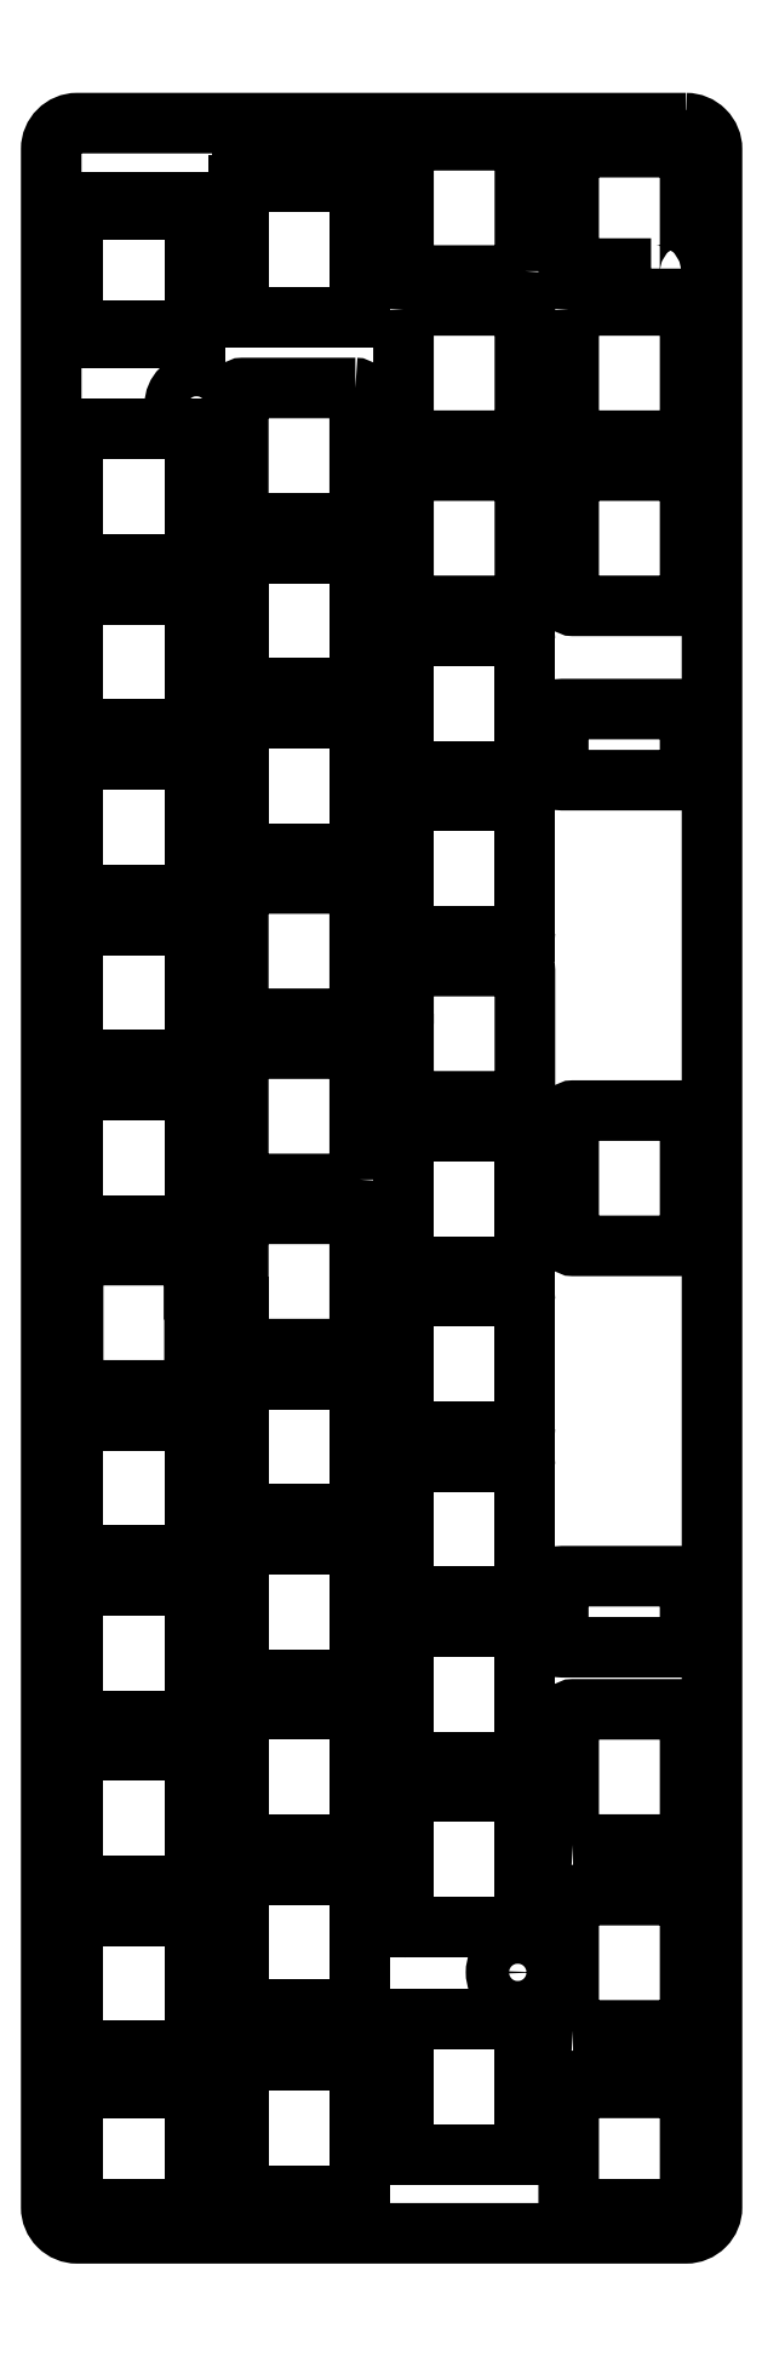
<metadata>
{"format":"dxf","ext":"dxf","renderer":"ezdxf+matplotlib","layout":"modelspace","background":"white","min_lineweight":24,"dpi":150}
</metadata>
<code>
0
SECTION
2
ENTITIES
0
LWPOLYLINE
8
0
90
    8
70
    1
43
0
10
40.62
20
221.9
10
40.62
20
207.3
42
0.4142
10
41.12
20
206.8
10
54.13
20
206.8
42
0.4142
10
54.63
20
207.3
10
54.63
20
221.9
42
0.4142
10
54.13
20
222.4
10
41.12
20
222.4
42
0.4142
0
LWPOLYLINE
8
0
90
   24
70
    1
43
0
10
16.77
20
108.9
10
16.53
20
108.9
10
16.53
20
112.3
42
0.4142
10
16.03
20
112.8
10
3.025
20
112.8
42
0.4142
10
2.525
20
112.3
10
2.525
20
97.73
42
0.4142
10
3.025
20
97.23
10
16.03
20
97.23
42
0.4142
10
16.53
20
97.73
10
16.53
20
106.8
10
16.77
20
106.8
42
0.6468
10
21.33
20
106.8
10
21.57
20
106.8
10
21.57
20
102.5
42
0.4142
10
22.07
20
102
10
35.08
20
102
42
0.4142
10
35.58
20
102.5
10
35.58
20
117.1
42
0.4142
10
35.08
20
117.6
10
22.07
20
117.6
42
0.4142
10
21.57
20
117.1
10
21.57
20
108.9
10
21.33
20
108.9
42
0.6468
0
LWPOLYLINE
8
0
90
    8
70
    1
43
0
10
41.12
20
187.7
10
54.13
20
187.7
42
0.4142
10
54.63
20
188.2
10
54.63
20
202.8
42
0.4142
10
54.13
20
203.3
10
41.12
20
203.3
42
0.4142
10
40.62
20
202.8
10
40.62
20
188.2
42
0.4142
0
LWPOLYLINE
8
0
90
   12
70
    1
43
0
10
40.62
20
139.5
10
40.36
20
139.5
42
4.008
10
40.36
20
137.2
10
40.62
20
137.2
10
40.62
20
131.1
42
0.4142
10
41.12
20
130.6
10
54.13
20
130.6
42
0.4142
10
54.63
20
131.1
10
54.63
20
145.7
42
0.4142
10
54.13
20
146.2
10
41.12
20
146.2
42
0.4142
10
40.62
20
145.7
0
LWPOLYLINE
8
0
90
    8
70
    1
43
0
10
54.63
20
226.3
10
54.63
20
240.9
42
0.4142
10
54.13
20
241.4
10
41.12
20
241.4
42
0.4142
10
40.62
20
240.9
10
40.62
20
226.3
42
0.4142
10
41.12
20
225.8
10
54.13
20
225.8
42
0.4142
0
LWPOLYLINE
8
0
90
    8
70
    1
43
0
10
35.08
20
155.7
10
22.07
20
155.7
42
0.4142
10
21.57
20
155.2
10
21.57
20
140.6
42
0.4142
10
22.07
20
140.1
10
35.08
20
140.1
42
0.4142
10
35.58
20
140.6
10
35.58
20
155.2
42
0.4142
0
LWPOLYLINE
8
0
90
    8
70
    1
43
0
10
35.58
20
121.5
10
35.58
20
136.1
42
0.4142
10
35.08
20
136.6
10
22.07
20
136.6
42
0.4142
10
21.57
20
136.1
10
21.57
20
121.5
42
0.4142
10
22.07
20
121
10
35.08
20
121
42
0.4142
0
LWPOLYLINE
8
0
90
    8
70
    1
43
0
10
35.08
20
212.8
10
22.07
20
212.8
42
0.4142
10
21.57
20
212.3
10
21.57
20
197.7
42
0.4142
10
22.07
20
197.2
10
35.08
20
197.2
42
0.4142
10
35.58
20
197.7
10
35.58
20
212.3
42
0.4142
0
LWPOLYLINE
8
0
90
    8
70
    1
43
0
10
73.2
20
243.4
42
-0.4142
10
76.2
20
240.4
10
76.2
20
3
42
-0.4142
10
73.2
20
0
10
3
20
-3.997e-15
42
-0.4142
10
0
20
3
10
7.905e-14
20
240.4
42
-0.4142
10
3
20
243.4
0
LINE
8
0
10
40.62
20
112
11
40.62
21
126.6
0
ARC
8
0
10
41.12
20
126.6
40
0.5
50
90
51
180
0
LINE
8
0
10
41.12
20
127.1
11
54.13
21
127.1
0
ARC
8
0
10
54.13
20
126.6
40
0.5
50
0
51
90
0
LINE
8
0
10
54.63
20
126.6
11
54.63
21
112
0
ARC
8
0
10
54.13
20
112
40
0.5
50
-90
51
0
0
LINE
8
0
10
54.13
20
111.5
11
41.12
21
111.5
0
ARC
8
0
10
41.12
20
112
40
0.5
50
180
51
270
0
LINE
8
0
10
2.525
20
116.8
11
2.525
21
131.4
0
ARC
8
0
10
3.025
20
131.4
40
0.5
50
90
51
180
0
LINE
8
0
10
3.025
20
131.9
11
16.03
21
131.9
0
ARC
8
0
10
16.03
20
131.4
40
0.5
50
0
51
90
0
LINE
8
0
10
16.53
20
131.4
11
16.53
21
116.8
0
ARC
8
0
10
16.03
20
116.8
40
0.5
50
-90
51
0
0
LINE
8
0
10
16.03
20
116.3
11
3.025
21
116.3
0
ARC
8
0
10
3.025
20
116.8
40
0.5
50
180
51
270
0
LINE
8
0
10
2.525
20
135.8
11
2.525
21
150.4
0
ARC
8
0
10
3.025
20
150.4
40
0.5
50
90
51
180
0
LINE
8
0
10
3.025
20
150.9
11
16.03
21
150.9
0
ARC
8
0
10
16.03
20
150.4
40
0.5
50
0
51
90
0
LINE
8
0
10
16.53
20
150.4
11
16.53
21
135.8
0
ARC
8
0
10
16.03
20
135.8
40
0.5
50
-90
51
0
0
LINE
8
0
10
16.03
20
135.3
11
3.025
21
135.3
0
ARC
8
0
10
3.025
20
135.8
40
0.5
50
180
51
270
0
LINE
8
0
10
40.62
20
150.1
11
40.62
21
164.7
0
ARC
8
0
10
41.12
20
164.7
40
0.5
50
90
51
180
0
LINE
8
0
10
41.12
20
165.2
11
54.13
21
165.2
0
ARC
8
0
10
54.13
20
164.7
40
0.5
50
0
51
90
0
LINE
8
0
10
54.63
20
164.7
11
54.63
21
150.1
0
ARC
8
0
10
54.13
20
150.1
40
0.5
50
-90
51
0
0
LINE
8
0
10
54.13
20
149.6
11
41.12
21
149.6
0
ARC
8
0
10
41.12
20
150.1
40
0.5
50
180
51
270
0
LINE
8
0
10
2.525
20
154.9
11
2.525
21
169.5
0
ARC
8
0
10
3.025
20
169.5
40
0.5
50
90
51
180
0
LINE
8
0
10
3.025
20
170
11
16.03
21
170
0
ARC
8
0
10
16.03
20
169.5
40
0.5
50
0
51
90
0
LINE
8
0
10
16.53
20
169.5
11
16.53
21
154.9
0
ARC
8
0
10
16.03
20
154.9
40
0.5
50
-90
51
0
0
LINE
8
0
10
16.03
20
154.4
11
3.025
21
154.4
0
ARC
8
0
10
3.025
20
154.9
40
0.5
50
180
51
270
0
LINE
8
0
10
21.57
20
159.6
11
21.57
21
174.2
0
ARC
8
0
10
22.07
20
174.2
40
0.5
50
90
51
180
0
LINE
8
0
10
22.07
20
174.7
11
35.08
21
174.7
0
ARC
8
0
10
35.08
20
174.2
40
0.5
50
0
51
90
0
LINE
8
0
10
35.58
20
174.2
11
35.58
21
159.6
0
ARC
8
0
10
35.08
20
159.6
40
0.5
50
-90
51
0
0
LINE
8
0
10
35.08
20
159.1
11
22.07
21
159.1
0
ARC
8
0
10
22.07
20
159.6
40
0.5
50
180
51
270
0
LINE
8
0
10
40.62
20
169.2
11
40.62
21
183.8
0
ARC
8
0
10
41.12
20
183.8
40
0.5
50
90
51
180
0
LINE
8
0
10
41.12
20
184.3
11
54.13
21
184.3
0
ARC
8
0
10
54.13
20
183.8
40
0.5
50
0
51
90
0
LINE
8
0
10
54.63
20
183.8
11
54.63
21
169.2
0
ARC
8
0
10
54.13
20
169.2
40
0.5
50
-90
51
0
0
LINE
8
0
10
54.13
20
168.7
11
41.12
21
168.7
0
ARC
8
0
10
41.12
20
169.2
40
0.5
50
180
51
270
0
LINE
8
0
10
2.525
20
173.9
11
2.525
21
188.5
0
ARC
8
0
10
3.025
20
188.5
40
0.5
50
90
51
180
0
LINE
8
0
10
3.025
20
189
11
16.03
21
189
0
ARC
8
0
10
16.03
20
188.5
40
0.5
50
0
51
90
0
LINE
8
0
10
16.53
20
188.5
11
16.53
21
173.9
0
ARC
8
0
10
16.03
20
173.9
40
0.5
50
-90
51
0
0
LINE
8
0
10
16.03
20
173.4
11
3.025
21
173.4
0
ARC
8
0
10
3.025
20
173.9
40
0.5
50
180
51
270
0
LINE
8
0
10
21.57
20
178.7
11
21.57
21
193.3
0
ARC
8
0
10
22.07
20
193.3
40
0.5
50
90
51
180
0
LINE
8
0
10
22.07
20
193.8
11
35.08
21
193.8
0
ARC
8
0
10
35.08
20
193.3
40
0.5
50
0
51
90
0
LINE
8
0
10
35.58
20
193.3
11
35.58
21
178.7
0
ARC
8
0
10
35.08
20
178.7
40
0.5
50
-90
51
0
0
LINE
8
0
10
35.08
20
178.2
11
22.07
21
178.2
0
ARC
8
0
10
22.07
20
178.7
40
0.5
50
180
51
270
0
LINE
8
0
10
2.525
20
193
11
2.525
21
207.6
0
ARC
8
0
10
3.025
20
207.6
40
0.5
50
90
51
180
0
LINE
8
0
10
3.025
20
208.1
11
16.03
21
208.1
0
ARC
8
0
10
16.03
20
207.6
40
0.5
50
0
51
90
0
LINE
8
0
10
16.53
20
207.6
11
16.53
21
193
0
ARC
8
0
10
16.03
20
193
40
0.5
50
-90
51
0
0
LINE
8
0
10
16.03
20
192.5
11
3.025
21
192.5
0
ARC
8
0
10
3.025
20
193
40
0.5
50
180
51
270
0
LINE
8
0
10
21.57
20
221.6
11
21.57
21
236.1
0
ARC
8
0
10
22.07
20
236.1
40
0.5
50
90
51
180
0
LINE
8
0
10
22.07
20
236.6
11
35.08
21
236.6
0
ARC
8
0
10
35.08
20
236.1
40
0.5
50
0
51
90
0
LINE
8
0
10
35.58
20
236.1
11
35.58
21
221.6
0
ARC
8
0
10
35.08
20
221.6
40
0.5
50
-90
51
0
0
LINE
8
0
10
35.08
20
221.1
11
22.07
21
221.1
0
ARC
8
0
10
22.07
20
221.6
40
0.5
50
180
51
270
0
LINE
8
0
10
12.02
20
219.2
11
12.02
21
219.5
0
LINE
8
0
10
12.02
20
219.5
11
7.025
21
219.5
0
LINE
8
0
10
7.025
20
219.5
11
7.025
21
219.2
0
ARC
8
0
10
6.525
20
219.2
40
0.5
50
-90
51
0
0
LINE
8
0
10
6.525
20
218.7
11
3.025
21
218.7
0
ARC
8
0
10
3.025
20
219.2
40
0.5
50
180
51
270
0
LINE
8
0
10
2.525
20
219.2
11
2.525
21
233.8
0
ARC
8
0
10
3.025
20
233.8
40
0.5
50
90
51
180
0
LINE
8
0
10
3.025
20
234.3
11
6.525
21
234.3
0
ARC
8
0
10
6.525
20
233.8
40
0.5
50
0
51
90
0
LINE
8
0
10
7.025
20
233.8
11
7.025
21
233.5
0
LINE
8
0
10
7.025
20
233.5
11
12.02
21
233.5
0
LINE
8
0
10
12.02
20
233.5
11
12.02
21
233.8
0
ARC
8
0
10
12.52
20
233.8
40
0.5
50
90
51
180
0
LINE
8
0
10
12.52
20
234.3
11
16.03
21
234.3
0
ARC
8
0
10
16.03
20
233.8
40
0.5
50
0
51
90
0
LINE
8
0
10
16.53
20
233.8
11
16.53
21
219.2
0
ARC
8
0
10
16.03
20
219.2
40
0.5
50
-90
51
0
0
LINE
8
0
10
16.03
20
218.7
11
12.52
21
218.7
0
ARC
8
0
10
12.52
20
219.2
40
0.5
50
180
51
270
0
LWPOLYLINE
8
0
90
   20
70
    1
43
0
10
69.17
20
226.6
10
69.17
20
226.3
42
0.4142
10
69.67
20
225.8
10
73.17
20
225.8
42
0.4142
10
73.67
20
226.3
10
73.67
20
240.9
42
0.4142
10
73.17
20
241.4
10
69.67
20
241.4
42
0.4142
10
69.17
20
240.9
10
69.17
20
240.6
10
64.17
20
240.6
10
64.17
20
240.9
42
0.4142
10
63.67
20
241.4
10
60.17
20
241.4
42
0.4142
10
59.67
20
240.9
10
59.67
20
226.3
42
0.4142
10
60.17
20
225.8
10
63.67
20
225.8
42
0.4142
10
64.17
20
226.3
10
64.17
20
226.6
0
LWPOLYLINE
8
0
90
    8
70
    1
43
0
10
59.67
20
221.9
10
59.67
20
207.3
42
0.4142
10
60.17
20
206.8
10
73.17
20
206.8
42
0.4142
10
73.67
20
207.3
10
73.67
20
221.9
42
0.4142
10
73.17
20
222.4
10
60.17
20
222.4
42
0.4142
0
LINE
8
0
10
41.12
20
108.1
11
54.13
21
108.1
0
ARC
8
0
10
54.13
20
107.6
40
0.5
50
0
51
90
0
LINE
8
0
10
54.63
20
107.6
11
54.63
21
92.96
0
ARC
8
0
10
54.13
20
92.96
40
0.5
50
-90
51
0
0
LINE
8
0
10
54.13
20
92.46
11
41.12
21
92.46
0
ARC
8
0
10
41.12
20
92.96
40
0.5
50
180
51
270
0
LINE
8
0
10
40.62
20
92.96
11
40.62
21
107.6
0
ARC
8
0
10
41.12
20
107.6
40
0.5
50
90
51
180
0
LINE
8
0
10
35.58
20
98.04
11
35.58
21
83.44
0
ARC
8
0
10
35.08
20
83.44
40
0.5
50
-90
51
0
0
LINE
8
0
10
35.08
20
82.94
11
22.07
21
82.94
0
ARC
8
0
10
22.07
20
83.44
40
0.5
50
180
51
270
0
LINE
8
0
10
21.57
20
83.44
11
21.57
21
98.04
0
ARC
8
0
10
22.07
20
98.04
40
0.5
50
90
51
180
0
LINE
8
0
10
22.07
20
98.54
11
35.08
21
98.54
0
ARC
8
0
10
35.08
20
98.04
40
0.5
50
0
51
90
0
LINE
8
0
10
16.53
20
93.27
11
16.53
21
78.68
0
ARC
8
0
10
16.03
20
78.68
40
0.5
50
-90
51
0
0
LINE
8
0
10
16.03
20
78.18
11
3.025
21
78.18
0
ARC
8
0
10
3.025
20
78.68
40
0.5
50
180
51
270
0
LINE
8
0
10
2.525
20
78.68
11
2.525
21
93.27
0
ARC
8
0
10
3.025
20
93.27
40
0.5
50
90
51
180
0
LINE
8
0
10
3.025
20
93.77
11
16.03
21
93.77
0
ARC
8
0
10
16.03
20
93.27
40
0.5
50
0
51
90
0
LINE
8
0
10
54.63
20
88.51
11
54.63
21
73.91
0
ARC
8
0
10
54.13
20
73.91
40
0.5
50
270
51
360
0
LINE
8
0
10
54.13
20
73.41
11
41.12
21
73.41
0
ARC
8
0
10
41.12
20
73.91
40
0.5
50
180
51
270
0
LINE
8
0
10
40.62
20
73.91
11
40.62
21
88.51
0
ARC
8
0
10
41.12
20
88.51
40
0.5
50
90
51
180
0
LINE
8
0
10
41.12
20
89.01
11
54.13
21
89.01
0
ARC
8
0
10
54.13
20
88.51
40
0.5
50
0
51
90
0
LINE
8
0
10
35.58
20
78.99
11
35.58
21
64.39
0
ARC
8
0
10
35.08
20
64.39
40
0.5
50
-90
51
0
0
LINE
8
0
10
35.08
20
63.89
11
22.07
21
63.89
0
ARC
8
0
10
22.07
20
64.39
40
0.5
50
180
51
270
0
LINE
8
0
10
21.57
20
64.39
11
21.57
21
78.99
0
ARC
8
0
10
22.07
20
78.99
40
0.5
50
90
51
180
0
LINE
8
0
10
22.07
20
79.49
11
35.08
21
79.49
0
ARC
8
0
10
35.08
20
78.99
40
0.5
50
0
51
90
0
LINE
8
0
10
16.53
20
74.22
11
16.53
21
59.63
0
ARC
8
0
10
16.03
20
59.63
40
0.5
50
-90
51
0
0
LINE
8
0
10
16.03
20
59.13
11
3.025
21
59.13
0
ARC
8
0
10
3.025
20
59.63
40
0.5
50
180
51
270
0
LINE
8
0
10
2.525
20
59.63
11
2.525
21
74.22
0
ARC
8
0
10
3.025
20
74.22
40
0.5
50
90
51
180
0
LINE
8
0
10
3.025
20
74.72
11
16.03
21
74.72
0
ARC
8
0
10
16.03
20
74.22
40
0.5
50
0
51
90
0
LINE
8
0
10
54.63
20
69.46
11
54.63
21
54.86
0
ARC
8
0
10
54.13
20
54.86
40
0.5
50
-90
51
0
0
LINE
8
0
10
54.13
20
54.36
11
41.12
21
54.36
0
ARC
8
0
10
41.12
20
54.86
40
0.5
50
180
51
270
0
LINE
8
0
10
40.62
20
54.86
11
40.62
21
69.46
0
ARC
8
0
10
41.12
20
69.46
40
0.5
50
90
51
180
0
LINE
8
0
10
41.12
20
69.96
11
54.13
21
69.96
0
ARC
8
0
10
54.13
20
69.46
40
0.5
50
0
51
90
0
LINE
8
0
10
35.58
20
59.94
11
35.58
21
45.34
0
ARC
8
0
10
35.08
20
45.34
40
0.5
50
270
51
360
0
LINE
8
0
10
35.08
20
44.84
11
22.07
21
44.84
0
ARC
8
0
10
22.07
20
45.34
40
0.5
50
180
51
270
0
LINE
8
0
10
21.57
20
45.34
11
21.57
21
59.94
0
ARC
8
0
10
22.07
20
59.94
40
0.5
50
90
51
180
0
LINE
8
0
10
22.07
20
60.44
11
35.08
21
60.44
0
ARC
8
0
10
35.08
20
59.94
40
0.5
50
0
51
90
0
LINE
8
0
10
16.53
20
55.17
11
16.53
21
40.58
0
ARC
8
0
10
16.03
20
40.58
40
0.5
50
270
51
360
0
LINE
8
0
10
16.03
20
40.08
11
3.025
21
40.08
0
ARC
8
0
10
3.025
20
40.58
40
0.5
50
180
51
270
0
LINE
8
0
10
2.525
20
40.58
11
2.525
21
55.17
0
ARC
8
0
10
3.025
20
55.17
40
0.5
50
90
51
180
0
LINE
8
0
10
3.025
20
55.67
11
16.03
21
55.67
0
ARC
8
0
10
16.03
20
55.17
40
0.5
50
0
51
90
0
LINE
8
0
10
54.63
20
50.41
11
54.63
21
35.81
0
ARC
8
0
10
54.13
20
35.81
40
0.5
50
-90
51
0
0
LINE
8
0
10
54.13
20
35.31
11
41.12
21
35.31
0
ARC
8
0
10
41.12
20
35.81
40
0.5
50
180
51
270
0
LINE
8
0
10
40.62
20
35.81
11
40.62
21
50.41
0
ARC
8
0
10
41.12
20
50.41
40
0.5
50
90
51
180
0
LINE
8
0
10
41.12
20
50.91
11
54.13
21
50.91
0
ARC
8
0
10
54.13
20
50.41
40
0.5
50
0
51
90
0
LINE
8
0
10
16.86
20
30.45
11
16.53
21
30.45
0
LINE
8
0
10
16.53
20
30.45
11
16.53
21
21.53
0
ARC
8
0
10
16.03
20
21.53
40
0.5
50
-90
51
0
0
LINE
8
0
10
16.03
20
21.03
11
3.025
21
21.03
0
ARC
8
0
10
3.025
20
21.53
40
0.5
50
180
51
270
0
LINE
8
0
10
2.525
20
21.53
11
2.525
21
36.12
0
ARC
8
0
10
3.025
20
36.12
40
0.5
50
90
51
180
0
LINE
8
0
10
3.025
20
36.62
11
16.03
21
36.62
0
ARC
8
0
10
16.03
20
36.12
40
0.5
50
0
51
90
0
LINE
8
0
10
16.53
20
36.12
11
16.53
21
32.85
0
LINE
8
0
10
16.53
20
32.85
11
16.86
21
32.85
0
ARC
8
0
10
19.05
20
31.65
40
2.5
50
28.67
51
151.3
0
LINE
8
0
10
21.24
20
32.85
11
21.57
21
32.85
0
LINE
8
0
10
21.57
20
32.85
11
21.57
21
40.89
0
ARC
8
0
10
22.07
20
40.89
40
0.5
50
90
51
180
0
LINE
8
0
10
22.07
20
41.39
11
35.08
21
41.39
0
ARC
8
0
10
35.08
20
40.89
40
0.5
50
0
51
90
0
LINE
8
0
10
35.58
20
40.89
11
35.58
21
26.29
0
ARC
8
0
10
35.08
20
26.29
40
0.5
50
-90
51
0
0
LINE
8
0
10
35.08
20
25.79
11
22.07
21
25.79
0
ARC
8
0
10
22.07
20
26.29
40
0.5
50
180
51
270
0
LINE
8
0
10
21.57
20
26.29
11
21.57
21
30.45
0
LINE
8
0
10
21.57
20
30.45
11
21.24
21
30.45
0
ARC
8
0
10
19.05
20
31.65
40
2.5
50
208.7
51
331.3
0
LINE
8
0
10
16.53
20
17.07
11
16.53
21
2.475
0
ARC
8
0
10
16.03
20
2.475
40
0.5
50
-90
51
0
0
LINE
8
0
10
16.03
20
1.975
11
12.52
21
1.975
0
ARC
8
0
10
12.52
20
2.475
40
0.5
50
180
51
270
0
LINE
8
0
10
12.02
20
2.475
11
12.02
21
2.775
0
LINE
8
0
10
12.02
20
2.775
11
7.024
21
2.775
0
LINE
8
0
10
7.024
20
2.775
11
7.024
21
2.475
0
ARC
8
0
10
6.524
20
2.475
40
0.5
50
-90
51
0
0
LINE
8
0
10
6.524
20
1.975
11
3.024
21
1.975
0
ARC
8
0
10
3.024
20
2.475
40
0.5
50
180
51
270
0
LINE
8
0
10
2.524
20
2.475
11
2.524
21
17.07
0
ARC
8
0
10
3.025
20
17.07
40
0.5
50
90
51
180
0
LINE
8
0
10
3.024
20
17.57
11
6.524
21
17.57
0
ARC
8
0
10
6.524
20
17.07
40
0.5
50
0
51
90
0
LINE
8
0
10
7.024
20
17.07
11
7.024
21
16.77
0
LINE
8
0
10
7.024
20
16.77
11
12.02
21
16.77
0
LINE
8
0
10
12.02
20
16.77
11
12.02
21
17.07
0
ARC
8
0
10
12.52
20
17.07
40
0.5
50
90
51
180
0
LINE
8
0
10
12.52
20
17.57
11
16.03
21
17.57
0
ARC
8
0
10
16.03
20
17.07
40
0.5
50
0
51
90
0
LINE
8
0
10
35.58
20
19.46
11
35.58
21
4.857
0
ARC
8
0
10
35.08
20
4.857
40
0.5
50
-90
51
0
0
LINE
8
0
10
35.08
20
4.357
11
22.07
21
4.357
0
ARC
8
0
10
22.07
20
4.857
40
0.5
50
180
51
270
0
LINE
8
0
10
21.57
20
4.857
11
21.57
21
19.46
0
ARC
8
0
10
22.07
20
19.46
40
0.5
50
90
51
180
0
LINE
8
0
10
22.07
20
19.96
11
35.08
21
19.96
0
ARC
8
0
10
35.08
20
19.46
40
0.5
50
0
51
90
0
LWPOLYLINE
8
0
90
    8
70
    1
43
0
10
73.67
20
188.2
42
-0.4142
10
73.17
20
187.7
10
60.17
20
187.7
42
-0.4142
10
59.67
20
188.2
10
59.67
20
202.8
42
-0.4142
10
60.17
20
203.3
10
73.17
20
203.3
42
-0.4142
10
73.67
20
202.8
0
LINE
8
0
10
40.62
20
9.619
11
40.62
21
24.22
0
ARC
8
0
10
41.12
20
24.22
40
0.5
50
90
51
180
0
LINE
8
0
10
41.12
20
24.72
11
54.13
21
24.72
0
ARC
8
0
10
54.13
20
24.22
40
0.5
50
0
51
90
0
LINE
8
0
10
54.63
20
24.22
11
54.63
21
9.619
0
ARC
8
0
10
54.13
20
9.619
40
0.5
50
-90
51
0
0
LINE
8
0
10
54.13
20
9.119
11
41.12
21
9.119
0
ARC
8
0
10
41.12
20
9.619
40
0.5
50
180
51
270
0
CIRCLE
8
0
10
16.75
20
210.9
40
2.5
0
CIRCLE
8
0
10
53.8
20
30.1
40
2.5
0
LWPOLYLINE
8
0
90
   20
70
    1
43
0
10
73.17
20
17.57
42
-0.4142
10
73.67
20
17.07
10
73.67
20
2.475
42
-0.4142
10
73.17
20
1.975
10
69.67
20
1.975
42
-0.4142
10
69.17
20
2.475
10
69.17
20
2.775
10
64.17
20
2.775
10
64.17
20
2.475
42
-0.4142
10
63.67
20
1.975
10
60.17
20
1.975
42
-0.4142
10
59.67
20
2.475
10
59.67
20
17.07
42
-0.4142
10
60.17
20
17.57
10
63.67
20
17.57
42
-0.4142
10
64.17
20
17.07
10
64.17
20
16.77
10
69.17
20
16.77
10
69.17
20
17.07
42
-0.4142
10
69.67
20
17.57
0
LWPOLYLINE
8
0
90
    8
70
    1
43
0
10
60.17
20
23.41
42
-0.4142
10
59.67
20
23.91
10
59.67
20
38.51
42
-0.4142
10
60.17
20
39.01
10
73.17
20
39.01
42
-0.4142
10
73.67
20
38.51
10
73.67
20
23.91
42
-0.4142
10
73.17
20
23.41
0
LWPOLYLINE
8
0
90
    8
70
    1
43
0
10
60.17
20
44.84
42
-0.4142
10
59.67
20
45.34
10
59.67
20
59.94
42
-0.4142
10
60.17
20
60.44
10
73.17
20
60.44
42
-0.4142
10
73.67
20
59.94
10
73.67
20
45.34
42
-0.4142
10
73.17
20
44.84
0
LWPOLYLINE
8
0
90
    8
70
    1
43
0
10
73.17
20
75.79
10
58.97
20
75.79
42
0.4142
10
58.47
20
75.29
10
58.47
20
68.09
42
0.4142
10
58.97
20
67.59
10
73.17
20
67.59
42
0.4142
10
73.67
20
68.09
10
73.67
20
75.29
42
0.4142
0
LWPOLYLINE
8
0
90
    8
70
    1
43
0
10
73.67
20
114.4
10
73.67
20
129
42
0.4142
10
73.17
20
129.5
10
60.17
20
129.5
42
0.4142
10
59.67
20
129
10
59.67
20
114.4
42
0.4142
10
60.17
20
113.9
10
73.17
20
113.9
42
0.4142
0
LWPOLYLINE
8
0
90
    8
70
    1
43
0
10
73.17
20
175.8
10
58.97
20
175.8
42
0.4142
10
58.47
20
175.3
10
58.47
20
168.1
42
0.4142
10
58.97
20
167.6
10
73.17
20
167.6
42
0.4142
10
73.67
20
168.1
10
73.67
20
175.3
42
0.4142
0
ENDSEC
0
EOF

</code>
